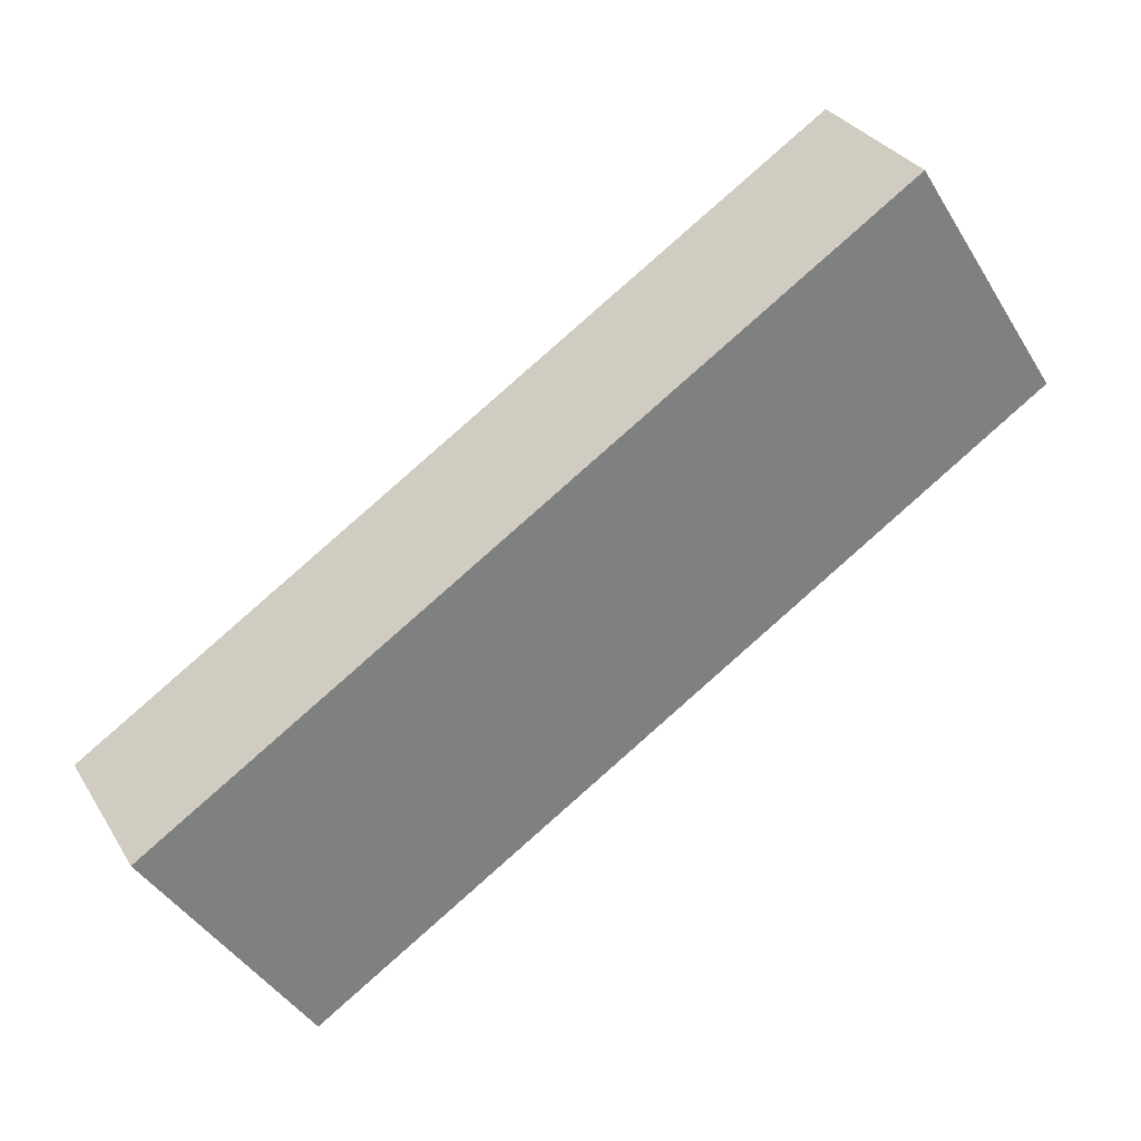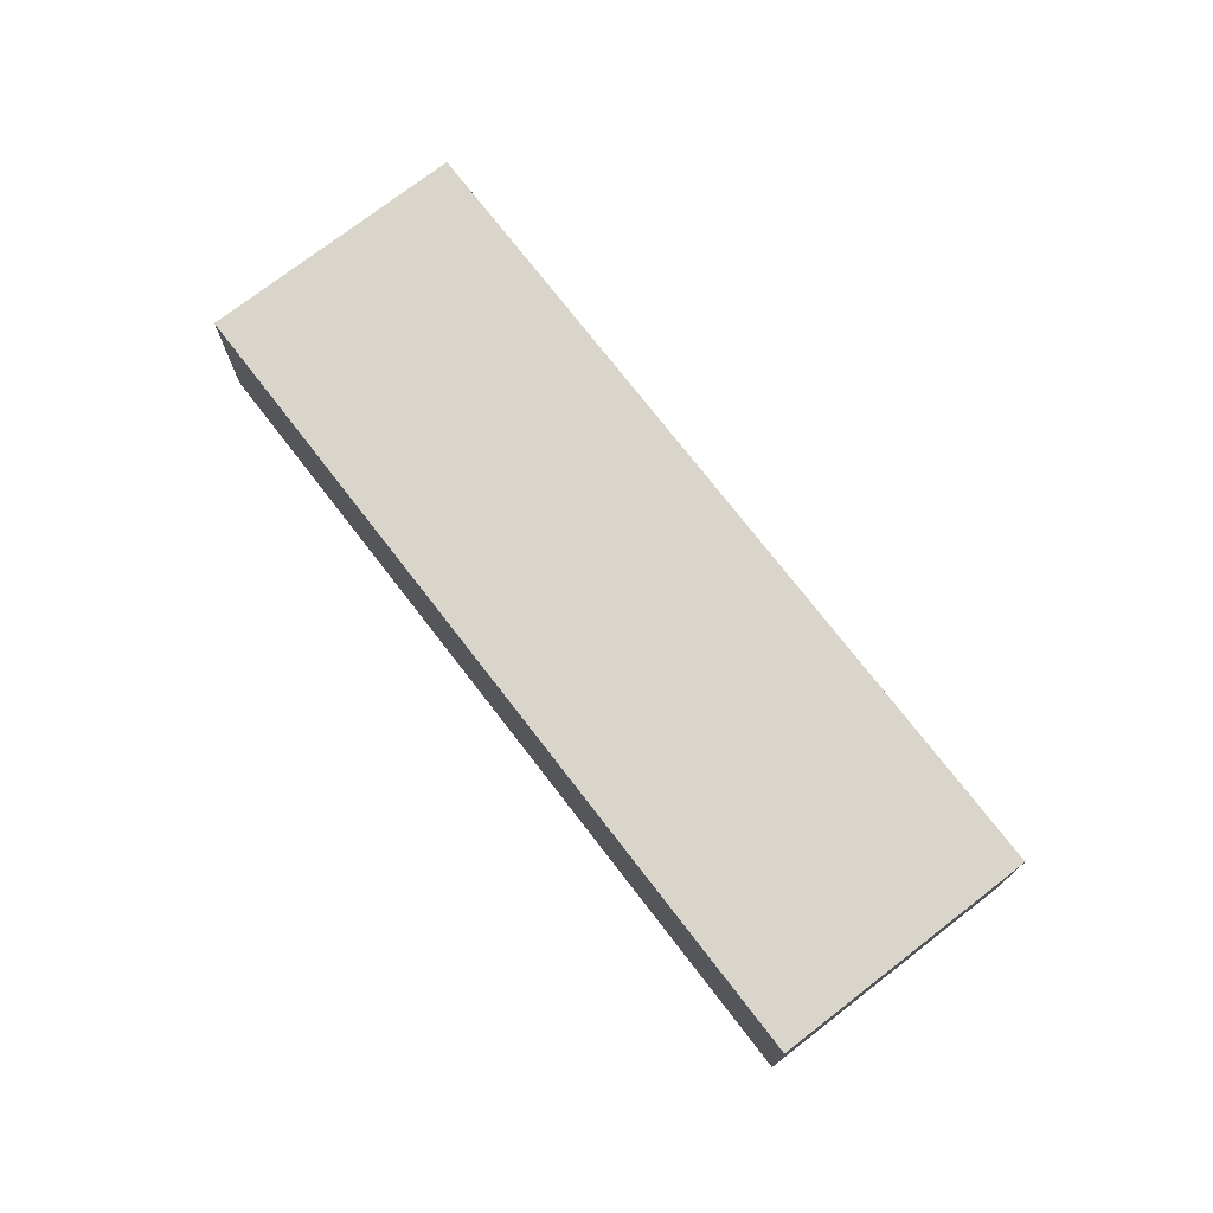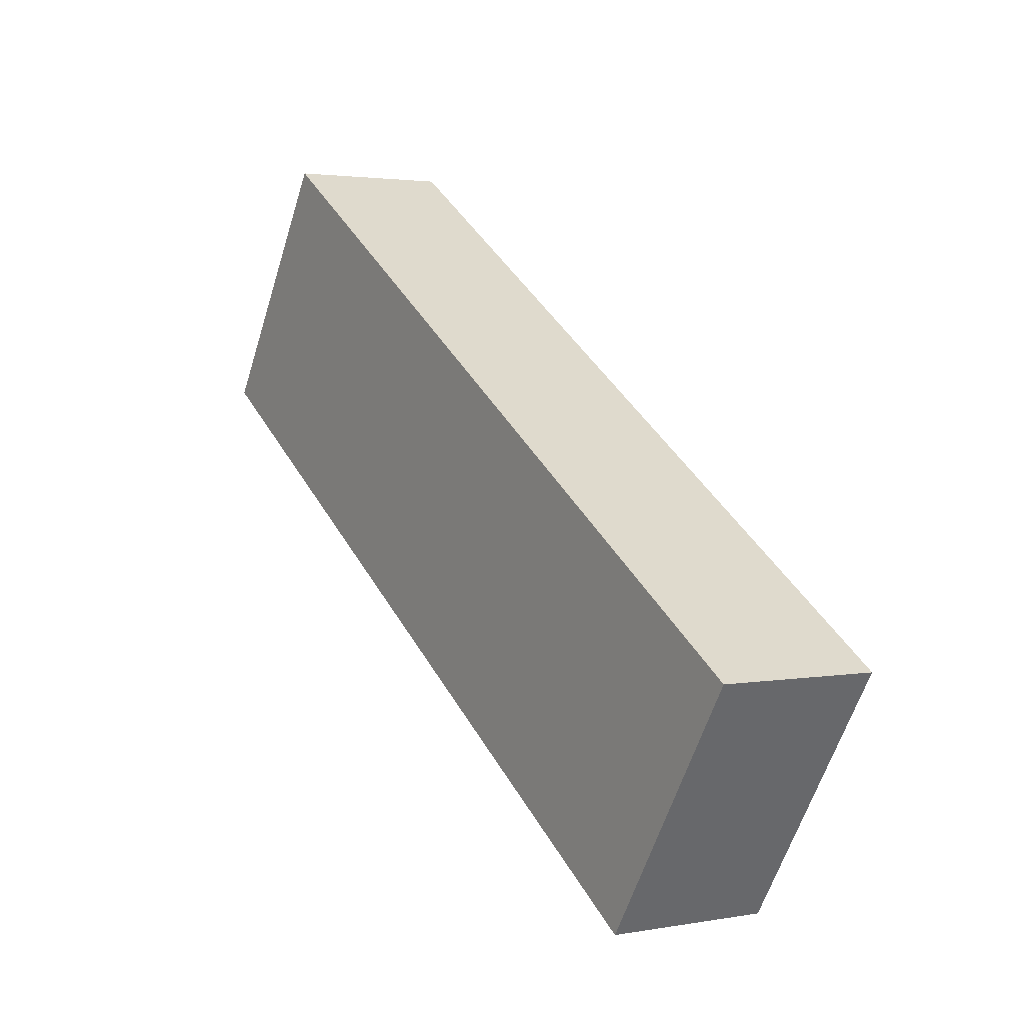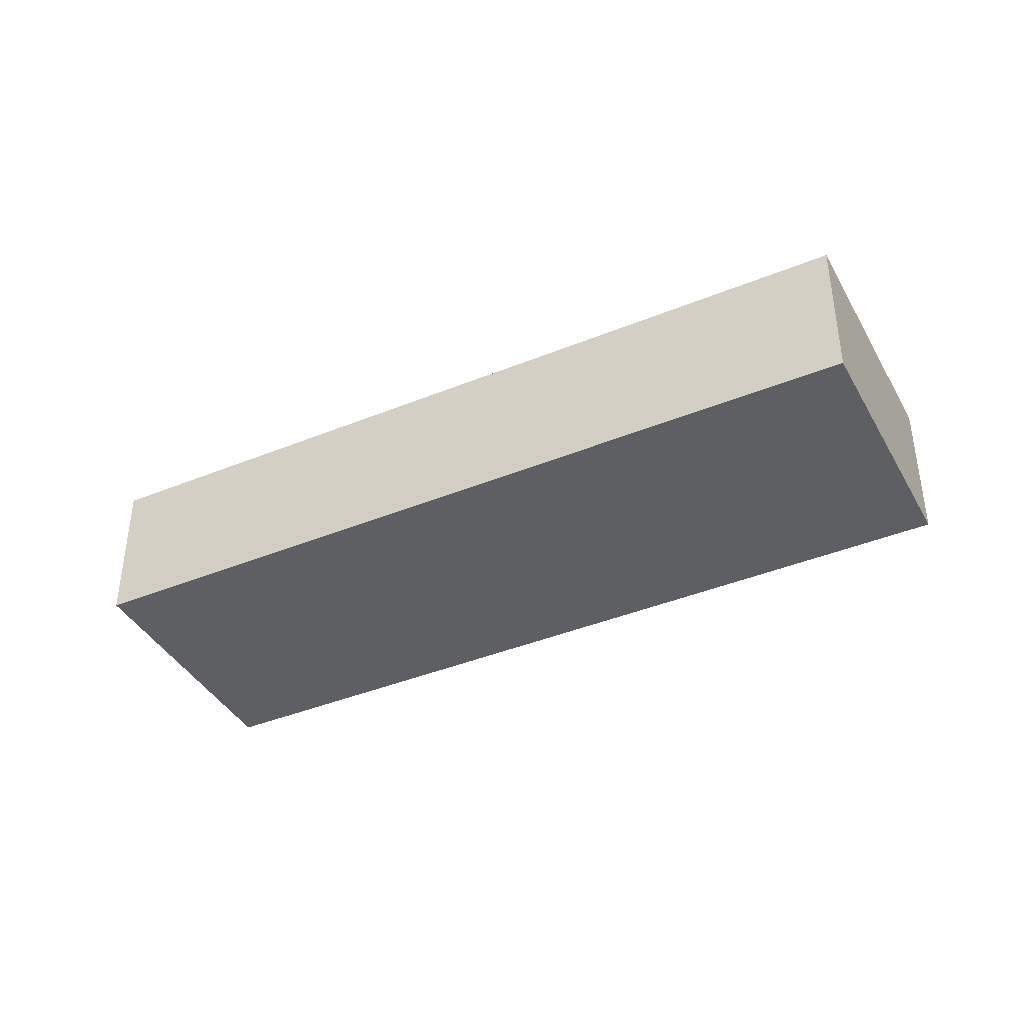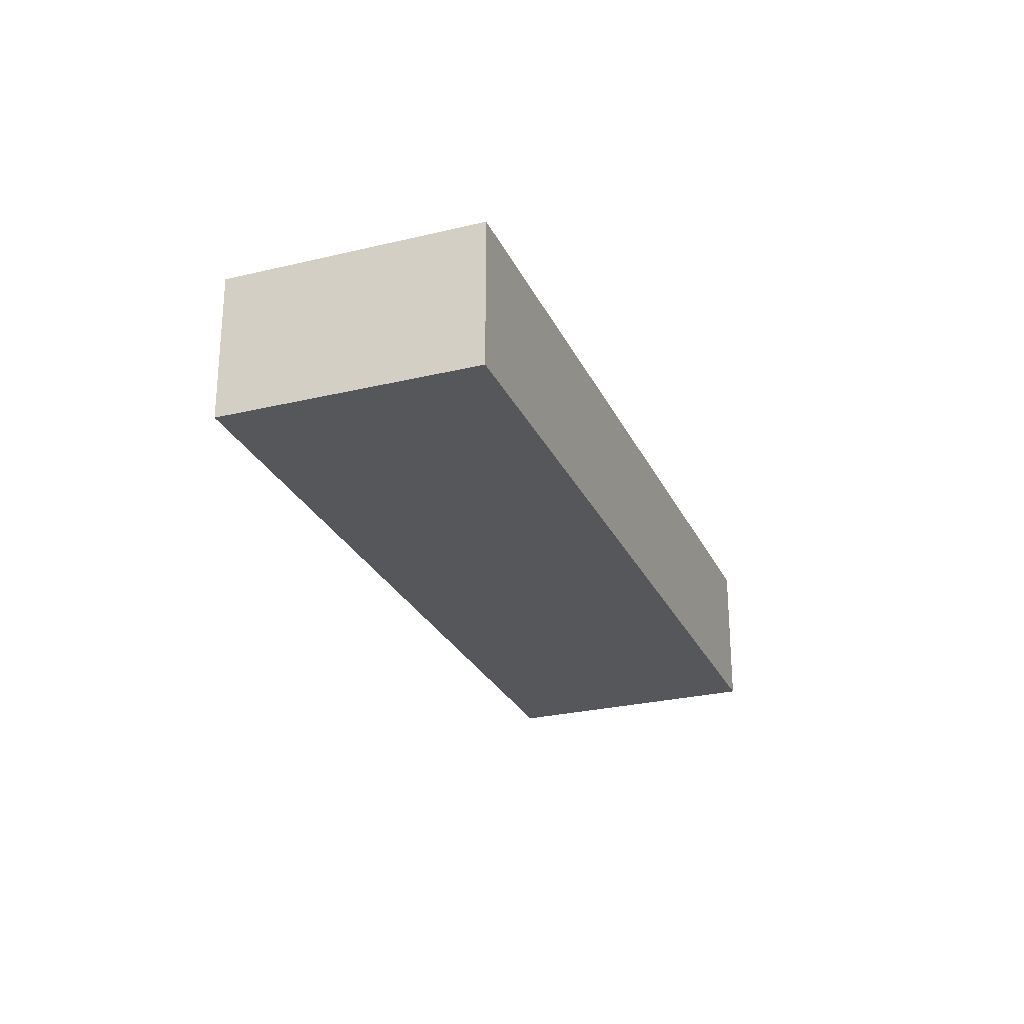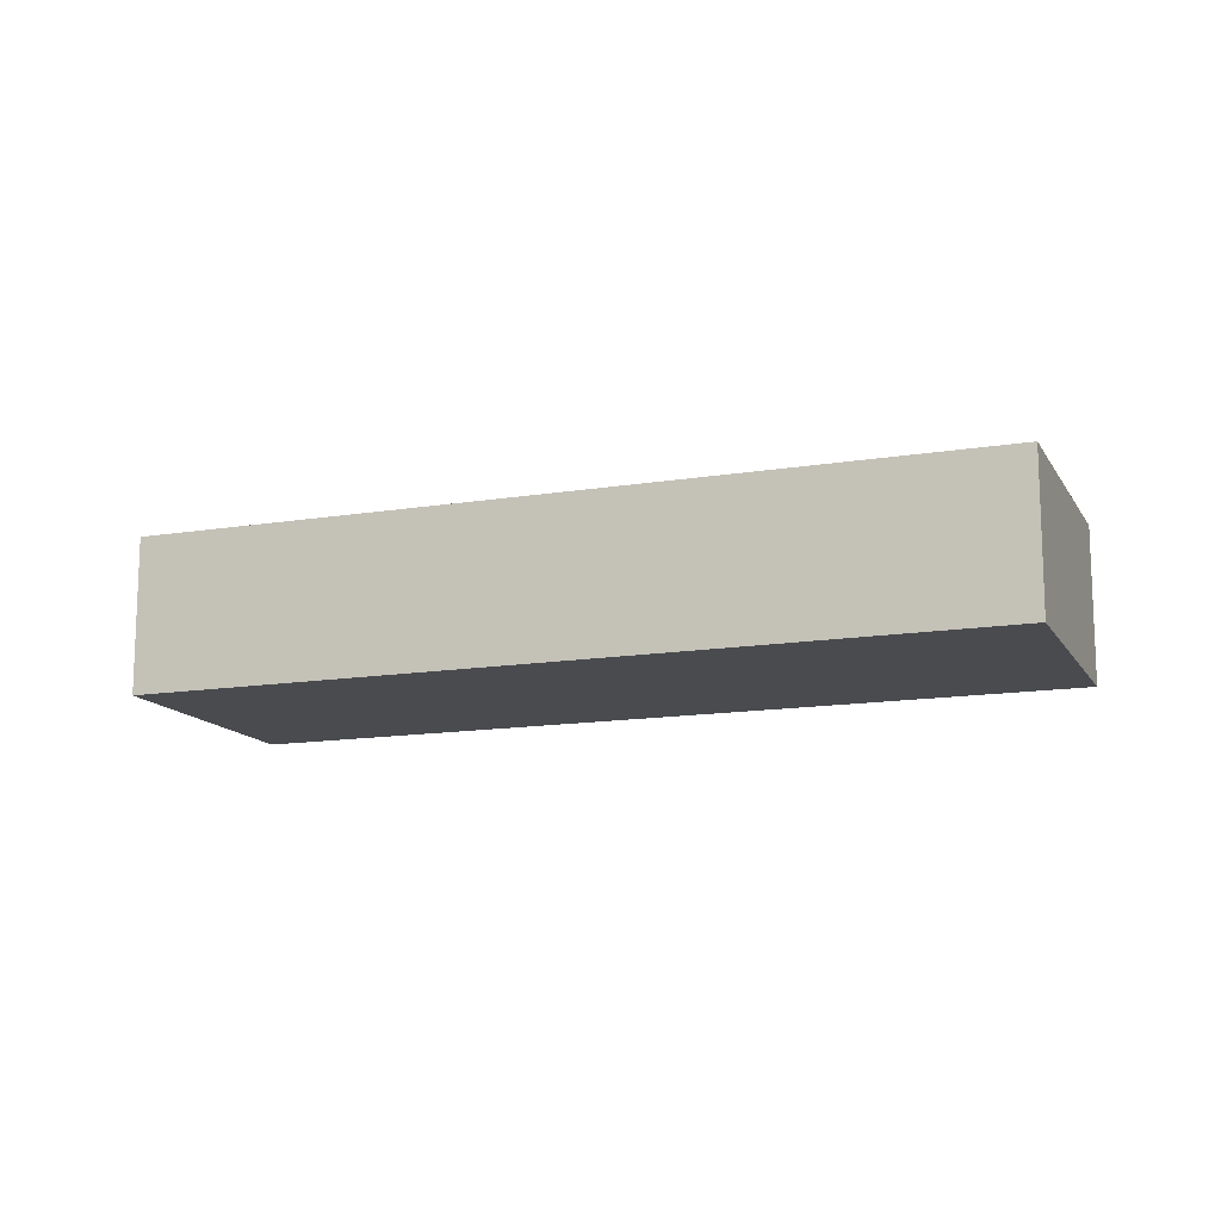
<metadata>
{"format":"obj","ext":"obj","renderer":"f3d","projection":"perspective","resolution":1024,"background":"white","views":[{"elev":31.3,"azim":153.5,"up":"+Z"},{"elev":74.4,"azim":-94.7,"up":"+Y"},{"elev":2.5,"azim":57.6,"up":"+Z"},{"elev":-40.3,"azim":-120.3,"up":"+Y"},{"elev":-26.6,"azim":143.7,"up":"+Y"},{"elev":-13.7,"azim":53.2,"up":"+Y"}]}
</metadata>
<code>
v  2.651 0.57 -1.719
v  0.548 0.57 0.845
v  3.199 0.57 -0.874
v  0 0.57 3.49e-17
v  3.199 5.352e-17 -0.874
v  2.651 1.053e-16 -1.719
v  0 0 0
v  0.548 -5.174e-17 0.845
g defaultobject
f 1 2 3
f 2 1 4
f 5 1 3
f 1 5 6
f 6 4 1
f 4 6 7
f 7 2 4
f 2 7 8
f 8 3 2
f 3 8 5
f 8 6 5
f 6 8 7

</code>
